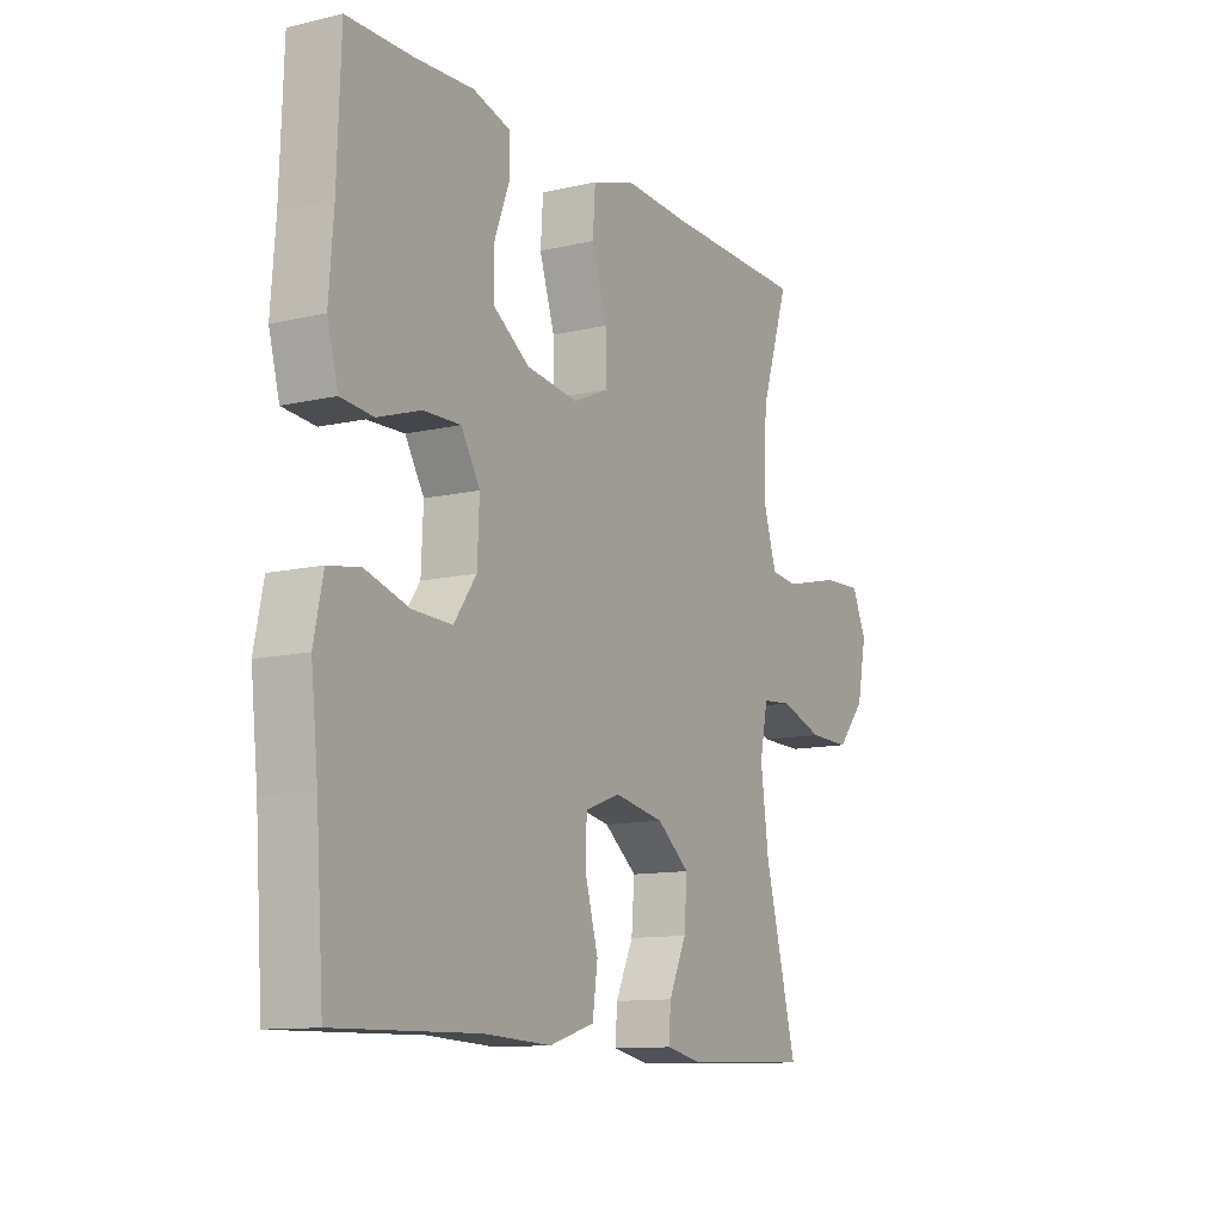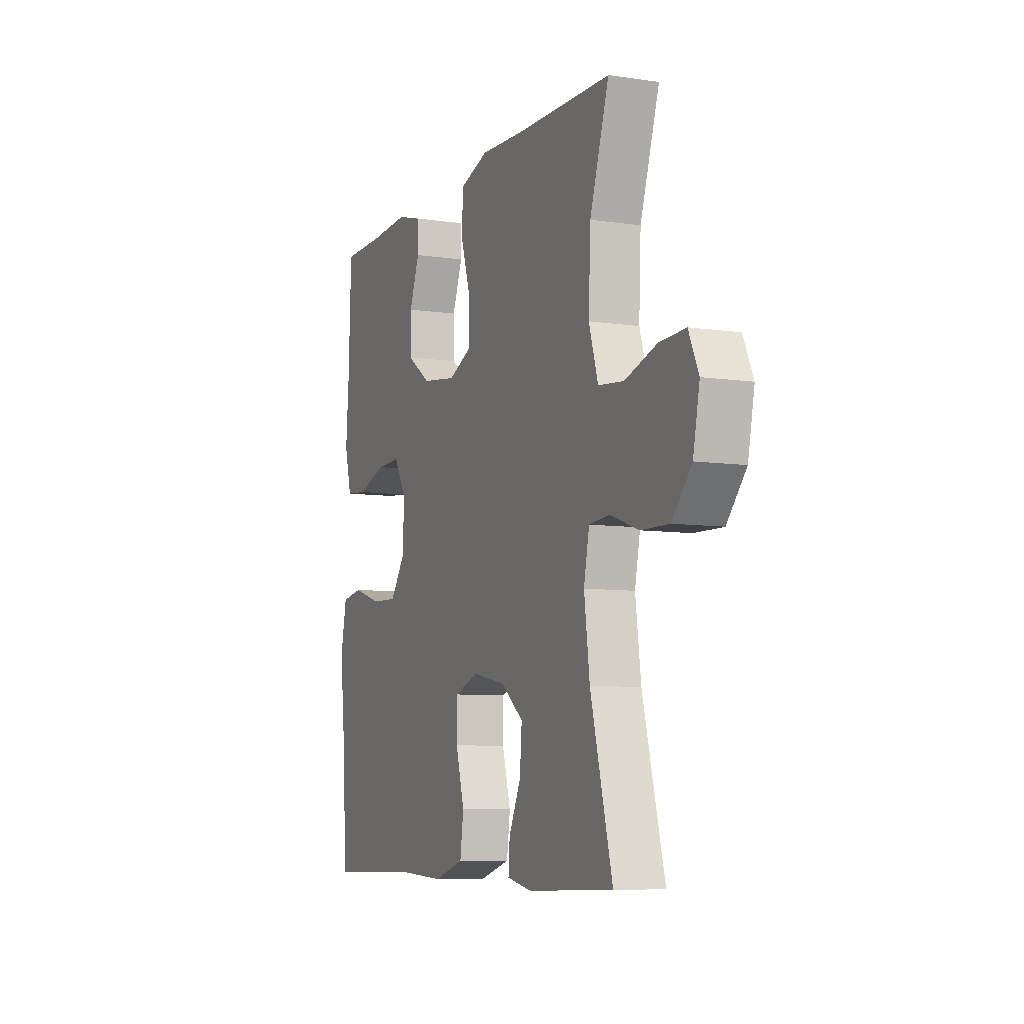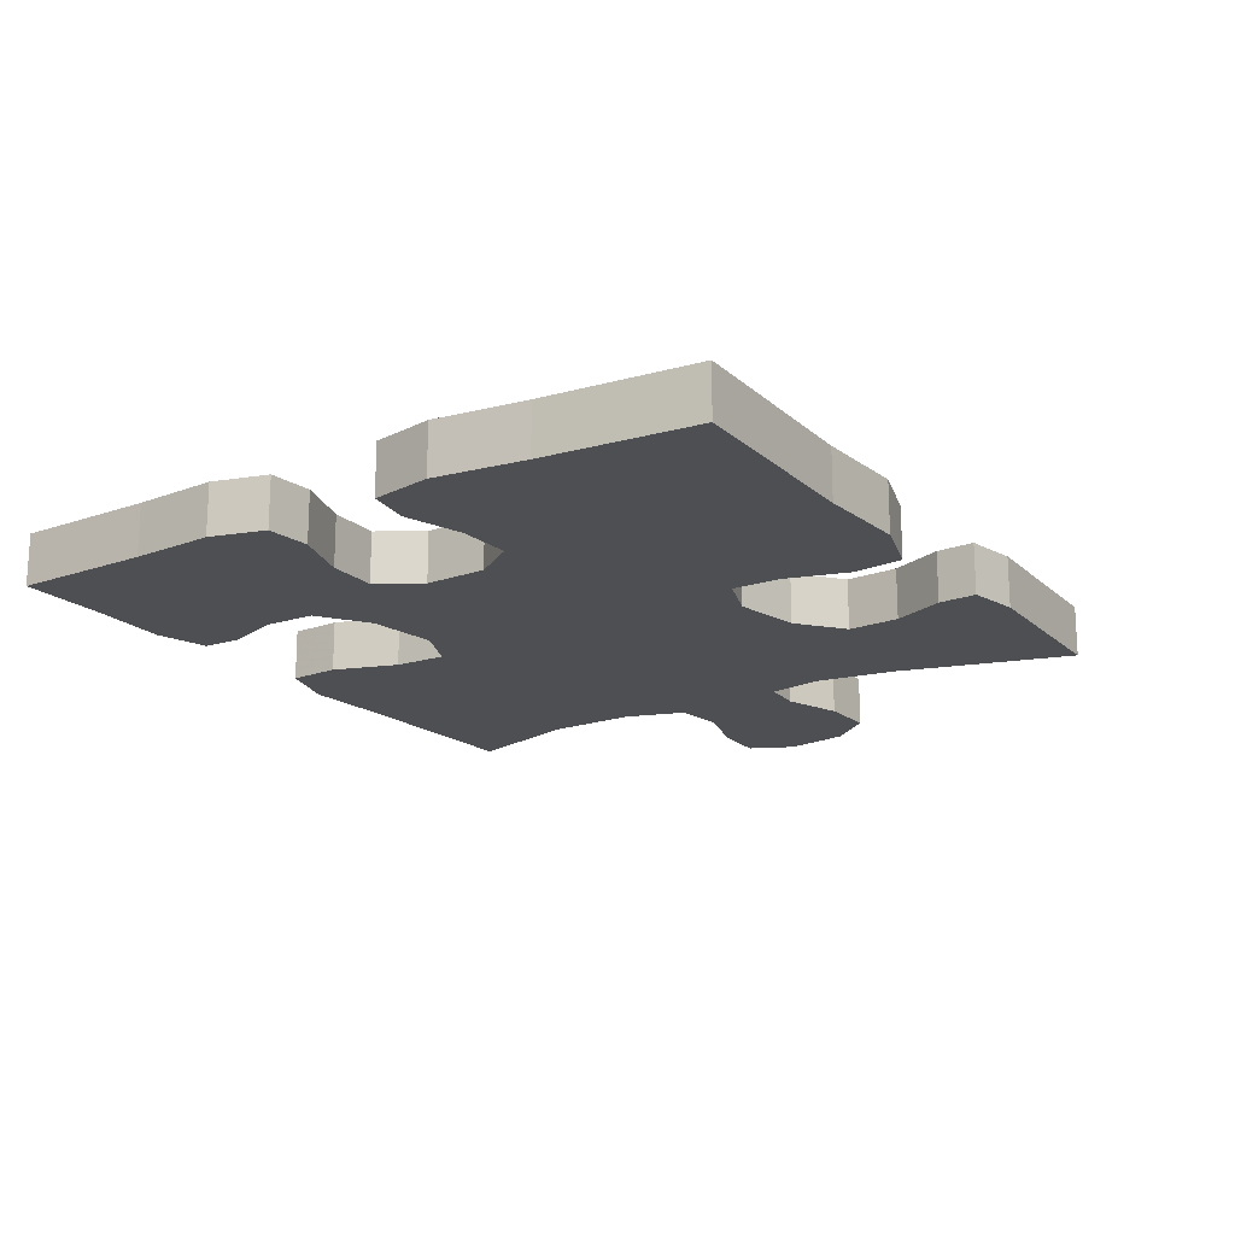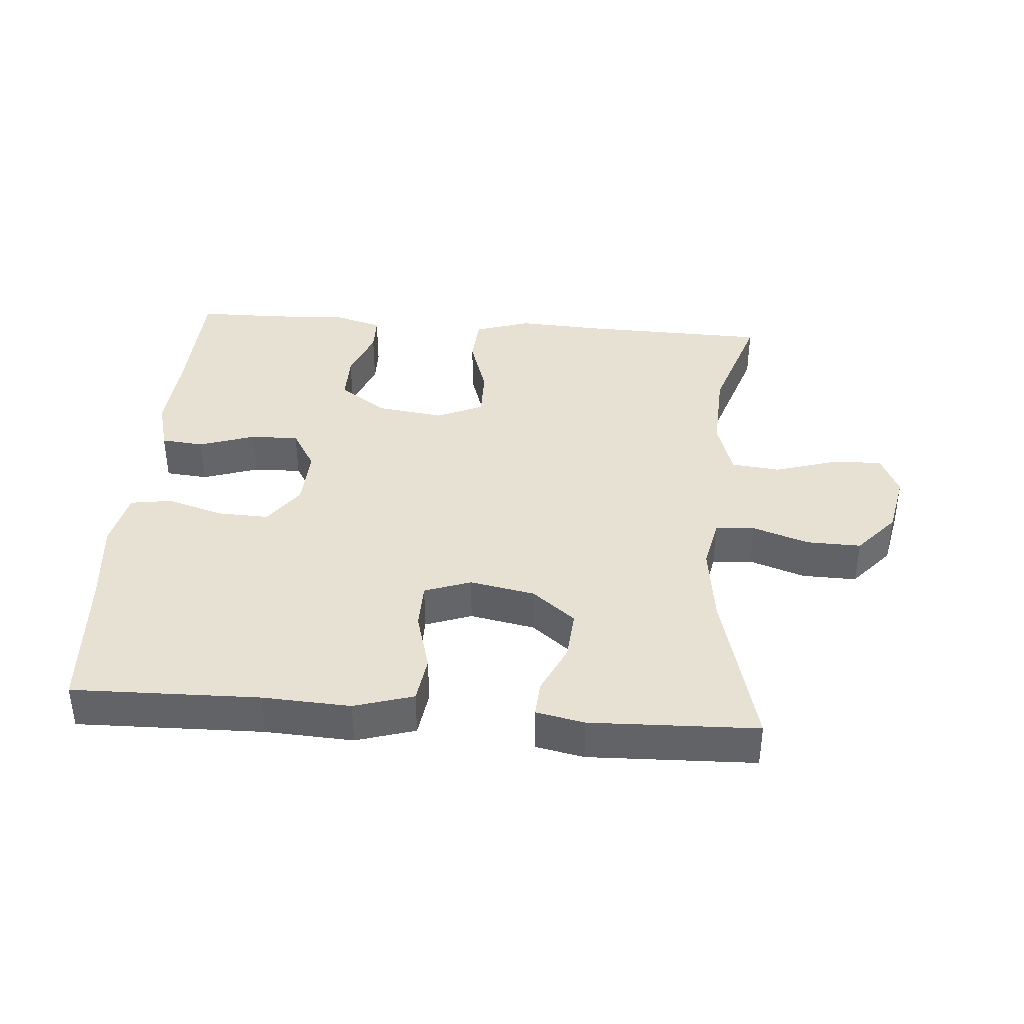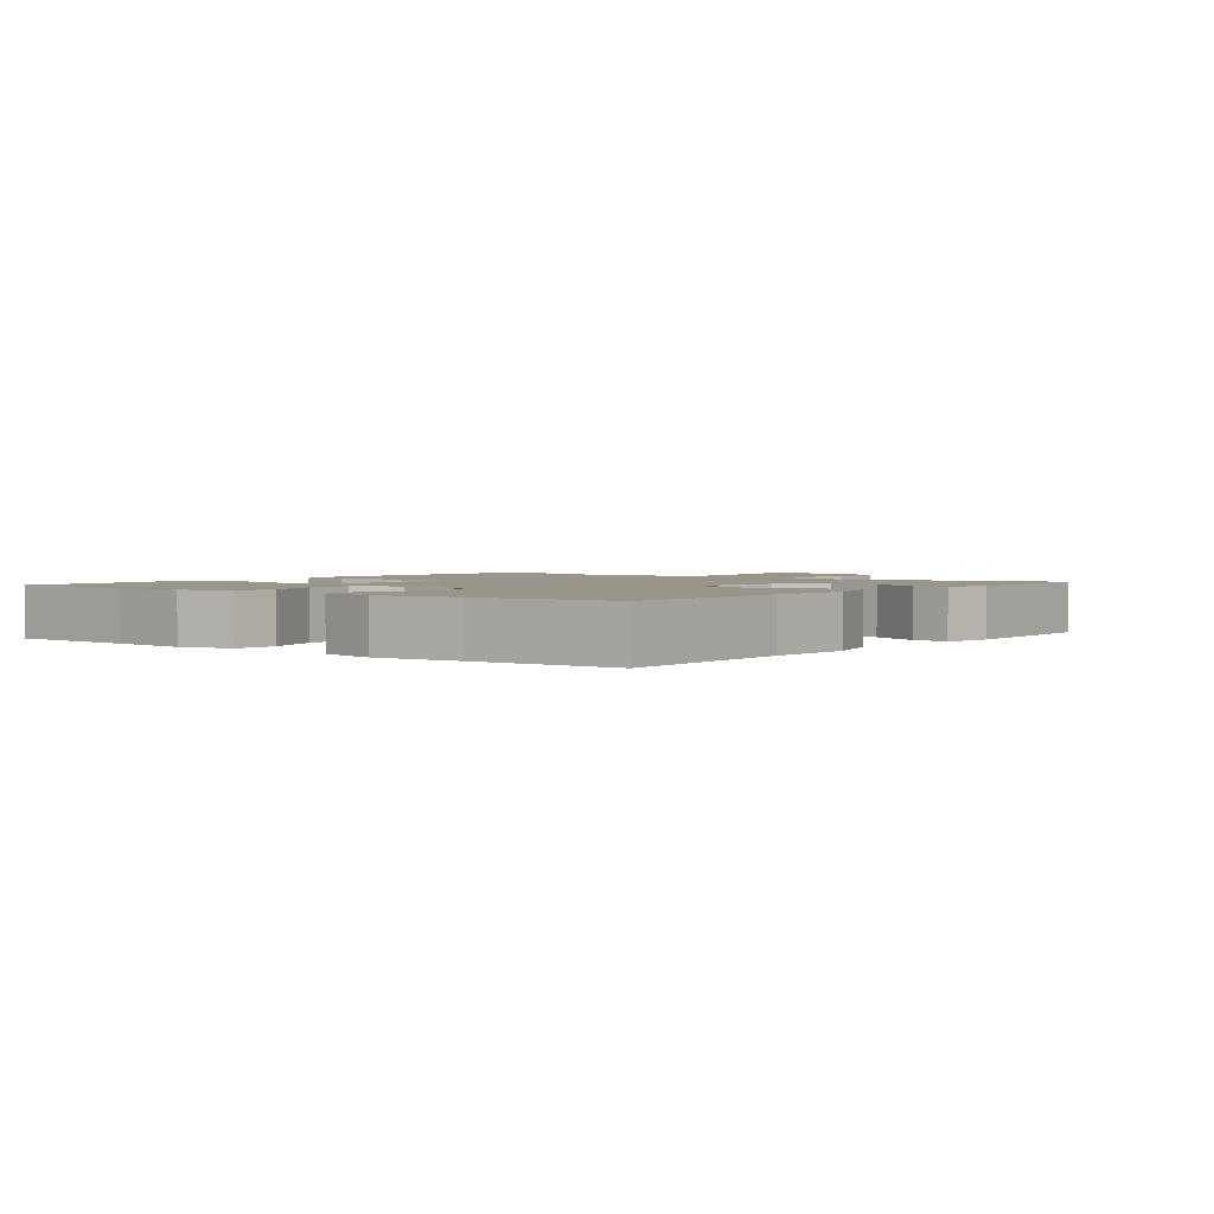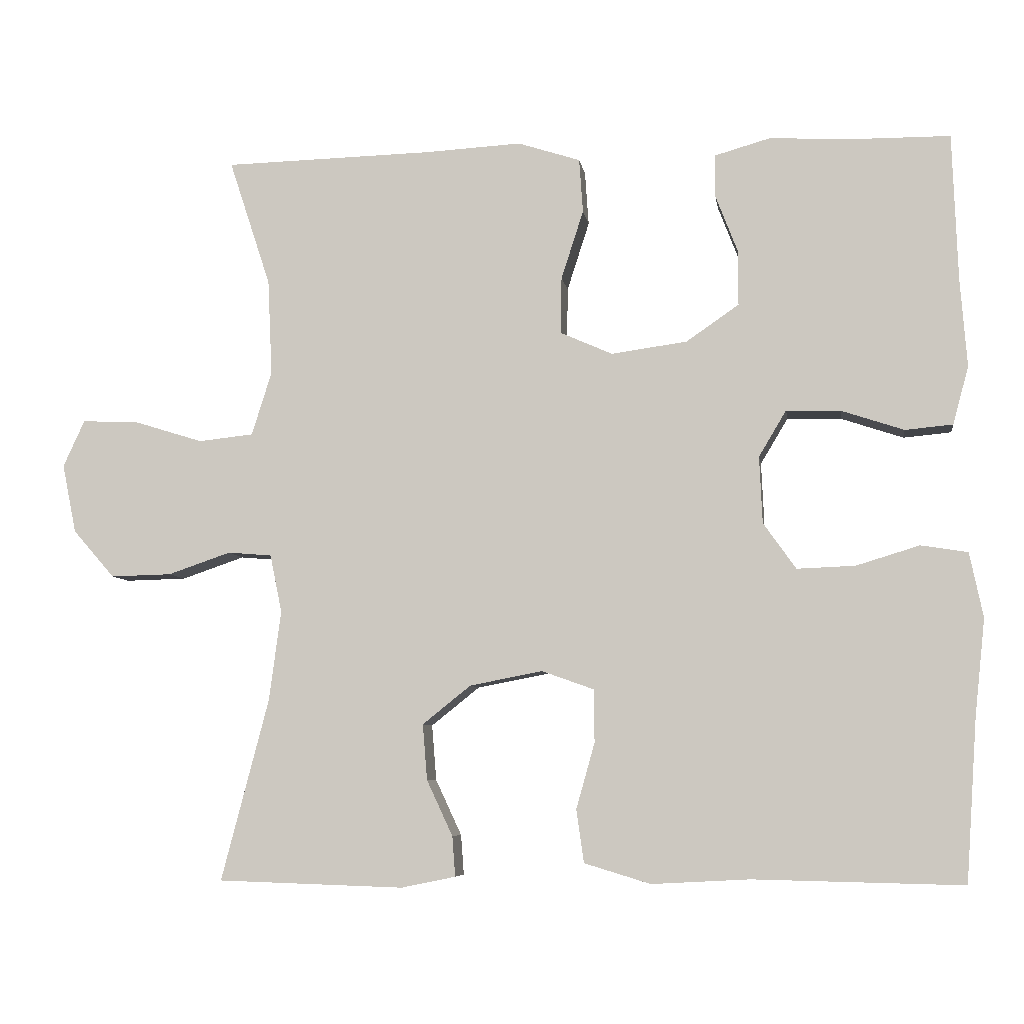
<metadata>
{"format":"obj","ext":"obj","renderer":"f3d","projection":"perspective","resolution":1024,"background":"white","views":[{"elev":-11.5,"azim":119.5,"up":"+Z"},{"elev":-7.7,"azim":-112.6,"up":"+Z"},{"elev":-17.6,"azim":122.6,"up":"+Y"},{"elev":38.8,"azim":-175.5,"up":"+Y"},{"elev":2.1,"azim":128.0,"up":"+Y"},{"elev":-6.7,"azim":8.4,"up":"+Z"}]}
</metadata>
<code>
v 0.5 0.07 0.5
v 0.507 0.07 0.303
v 0.516 0.07 0.184
v 0.495 0.07 0.106
v 0.431 0.07 0.1
v 0.347 0.07 0.128
v 0.274 0.07 0.13
v 0.237 0.07 0.068
v 0.241 0.07 -0.022
v 0.285 0.07 -0.084
v 0.363 0.07 -0.081
v 0.448 0.07 -0.055
v 0.511 0.07 -0.065
v 0.529 0.07 -0.152
v 0.515 0.07 -0.282
v 0.5 0.07 -0.5
v 0.219 0.07 -0.494
v 0.087 0.07 -0.501
v -0.002 0.07 -0.474
v -0.012 0.07 -0.403
v 0.013 0.07 -0.314
v 0.012 0.07 -0.243
v -0.058 0.07 -0.218
v -0.156 0.07 -0.237
v -0.221 0.07 -0.289
v -0.215 0.07 -0.364
v -0.18 0.07 -0.439
v -0.176 0.07 -0.493
v -0.249 0.07 -0.508
v -0.5 0.07 -0.5
v -0.436 0.07 -0.255
v -0.42 0.07 -0.134
v -0.436 0.07 -0.056
v -0.495 0.07 -0.051
v -0.58 0.07 -0.08
v -0.662 0.07 -0.082
v -0.718 0.07 -0.018
v -0.737 0.07 0.075
v -0.708 0.07 0.138
v -0.632 0.07 0.135
v -0.539 0.07 0.106
v -0.465 0.07 0.114
v -0.438 0.07 0.2
v -0.444 0.07 0.329
v -0.5 0.07 0.5
v -0.218 0.07 0.507
v -0.089 0.07 0.514
v -0.005 0.07 0.487
v 0 0.07 0.414
v -0.03 0.07 0.321
v -0.031 0.07 0.245
v 0.039 0.07 0.214
v 0.141 0.07 0.228
v 0.212 0.07 0.277
v 0.212 0.07 0.351
v 0.182 0.07 0.429
v 0.183 0.07 0.486
v 0.257 0.07 0.507
v 0.372 0.07 0.501
v 0.5 0 0.5
v 0.507 0 0.303
v 0.516 0 0.184
v 0.495 0 0.106
v 0.431 0 0.1
v 0.347 0 0.128
v 0.274 0 0.13
v 0.237 0 0.068
v 0.241 0 -0.022
v 0.285 0 -0.084
v 0.363 0 -0.081
v 0.448 0 -0.055
v 0.511 0 -0.065
v 0.529 0 -0.152
v 0.515 0 -0.282
v 0.5 0 -0.5
v 0.219 0 -0.494
v 0.087 0 -0.501
v -0.002 0 -0.474
v -0.012 0 -0.403
v 0.013 0 -0.314
v 0.012 0 -0.243
v -0.058 0 -0.218
v -0.156 0 -0.237
v -0.221 0 -0.289
v -0.215 0 -0.364
v -0.18 0 -0.439
v -0.176 0 -0.493
v -0.249 0 -0.508
v -0.5 0 -0.5
v -0.436 0 -0.255
v -0.42 0 -0.134
v -0.436 0 -0.056
v -0.495 0 -0.051
v -0.58 0 -0.08
v -0.662 0 -0.082
v -0.718 0 -0.018
v -0.737 0 0.075
v -0.708 0 0.138
v -0.632 0 0.135
v -0.539 0 0.106
v -0.465 0 0.114
v -0.438 0 0.2
v -0.444 0 0.329
v -0.5 0 0.5
v -0.218 0 0.507
v -0.089 0 0.514
v -0.005 0 0.487
v 0 0 0.414
v -0.03 0 0.321
v -0.031 0 0.245
v 0.039 0 0.214
v 0.141 0 0.228
v 0.212 0 0.277
v 0.212 0 0.351
v 0.182 0 0.429
v 0.183 0 0.486
v 0.257 0 0.507
v 0.372 0 0.501
f 56 57 58 59
f 55 56 59 1
f 54 55 1 2
f 53 54 2 3
f 52 53 3 4
f 47 48 49 50
f 46 47 50 51
f 44 45 46 51
f 43 44 51 52
f 38 39 40 41
f 38 41 42
f 37 38 42
f 34 35 36 37
f 33 34 37 42
f 32 33 42 43
f 28 29 30 31
f 26 27 28 31
f 25 26 31 32
f 24 25 32 43
f 18 19 20 21
f 17 18 21 22
f 15 16 17 22
f 14 15 22 23
f 11 12 13 14
f 10 11 14 23
f 4 5 6
f 52 4 6
f 52 6 7
f 43 52 7 8
f 24 43 8 9
f 9 10 23 24
f 118 117 116 115
f 60 118 115 114
f 61 60 114 113
f 62 61 113 112
f 63 62 112 111
f 109 108 107 106
f 110 109 106 105
f 110 105 104 103
f 111 110 103 102
f 100 99 98 97
f 101 100 97
f 101 97 96
f 96 95 94 93
f 101 96 93 92
f 102 101 92 91
f 90 89 88 87
f 90 87 86 85
f 91 90 85 84
f 102 91 84 83
f 80 79 78 77
f 81 80 77 76
f 81 76 75 74
f 82 81 74 73
f 73 72 71 70
f 82 73 70 69
f 65 64 63
f 65 63 111
f 66 65 111
f 67 66 111 102
f 68 67 102 83
f 83 82 69 68
f 1 60 61 2
f 2 61 62 3
f 3 62 63 4
f 4 63 64 5
f 5 64 65 6
f 6 65 66 7
f 7 66 67 8
f 8 67 68 9
f 9 68 69 10
f 10 69 70 11
f 11 70 71 12
f 12 71 72 13
f 13 72 73 14
f 14 73 74 15
f 15 74 75 16
f 16 75 76 17
f 17 76 77 18
f 18 77 78 19
f 19 78 79 20
f 20 79 80 21
f 21 80 81 22
f 22 81 82 23
f 23 82 83 24
f 24 83 84 25
f 25 84 85 26
f 26 85 86 27
f 27 86 87 28
f 28 87 88 29
f 29 88 89 30
f 30 89 90 31
f 31 90 91 32
f 32 91 92 33
f 33 92 93 34
f 34 93 94 35
f 35 94 95 36
f 36 95 96 37
f 37 96 97 38
f 38 97 98 39
f 39 98 99 40
f 40 99 100 41
f 41 100 101 42
f 42 101 102 43
f 43 102 103 44
f 44 103 104 45
f 45 104 105 46
f 46 105 106 47
f 47 106 107 48
f 48 107 108 49
f 49 108 109 50
f 50 109 110 51
f 51 110 111 52
f 52 111 112 53
f 53 112 113 54
f 54 113 114 55
f 55 114 115 56
f 56 115 116 57
f 57 116 117 58
f 58 117 118 59
f 59 118 60 1

</code>
